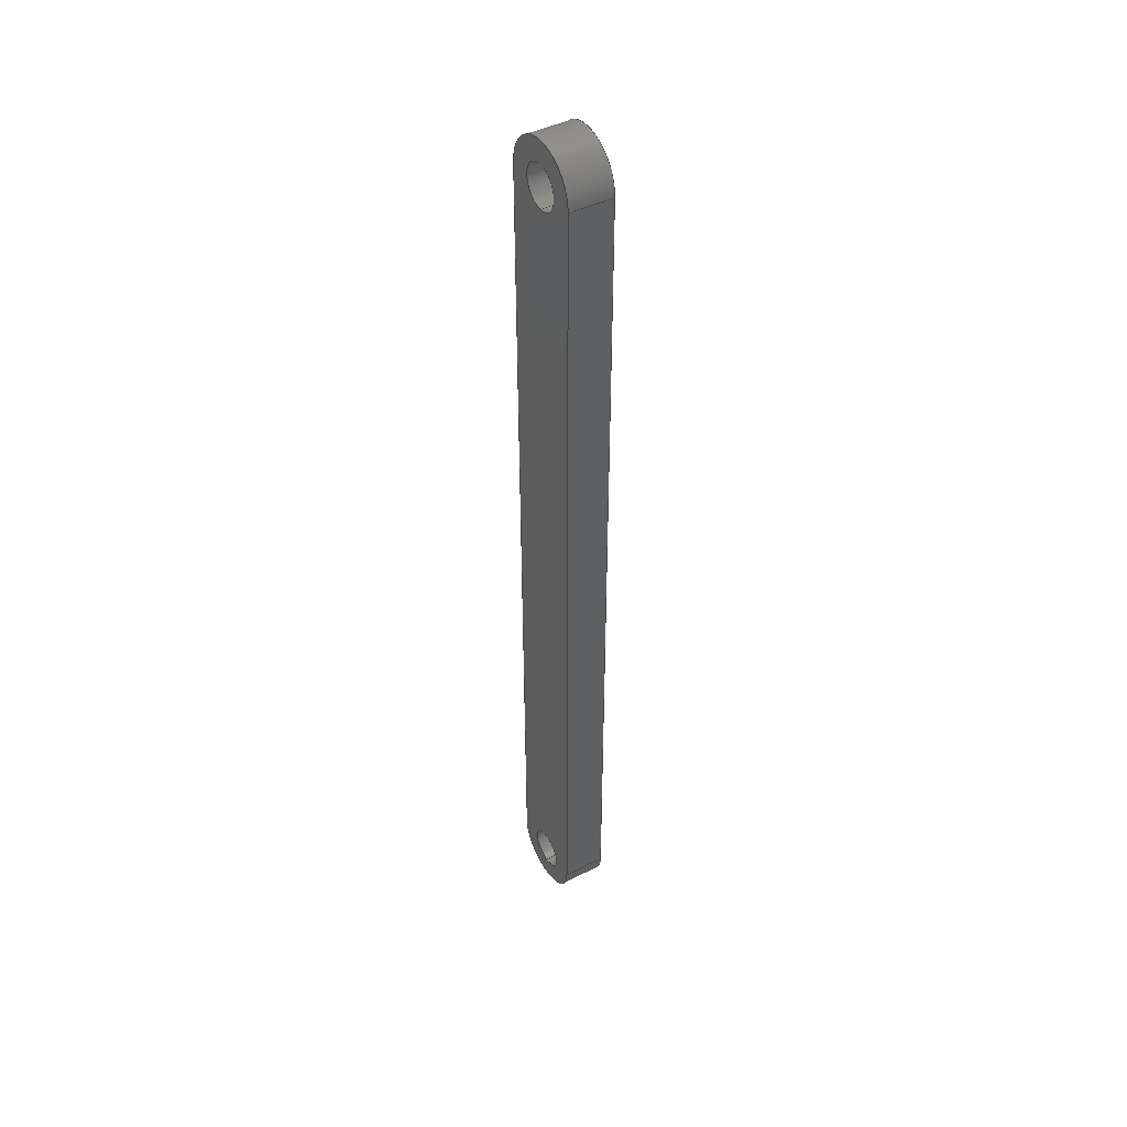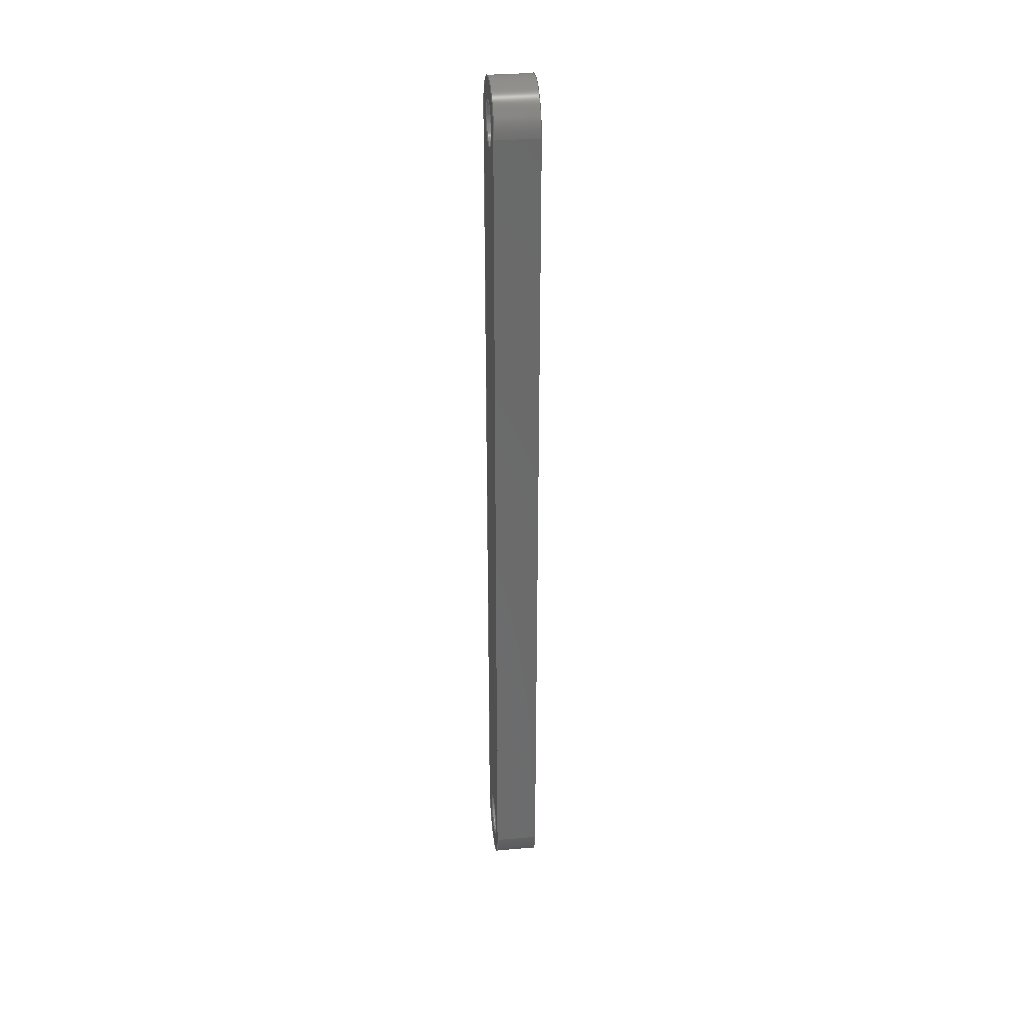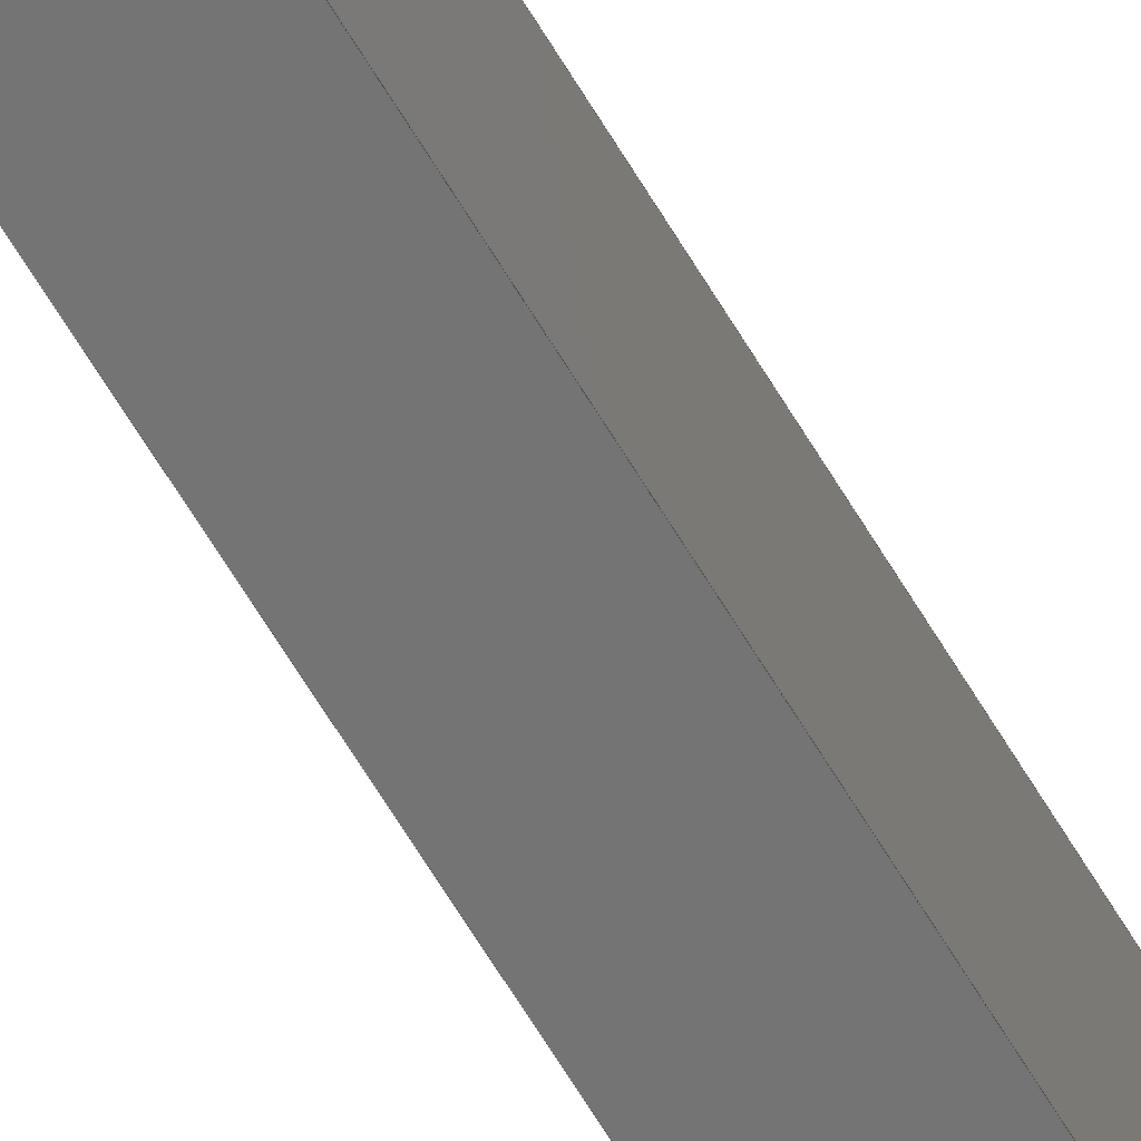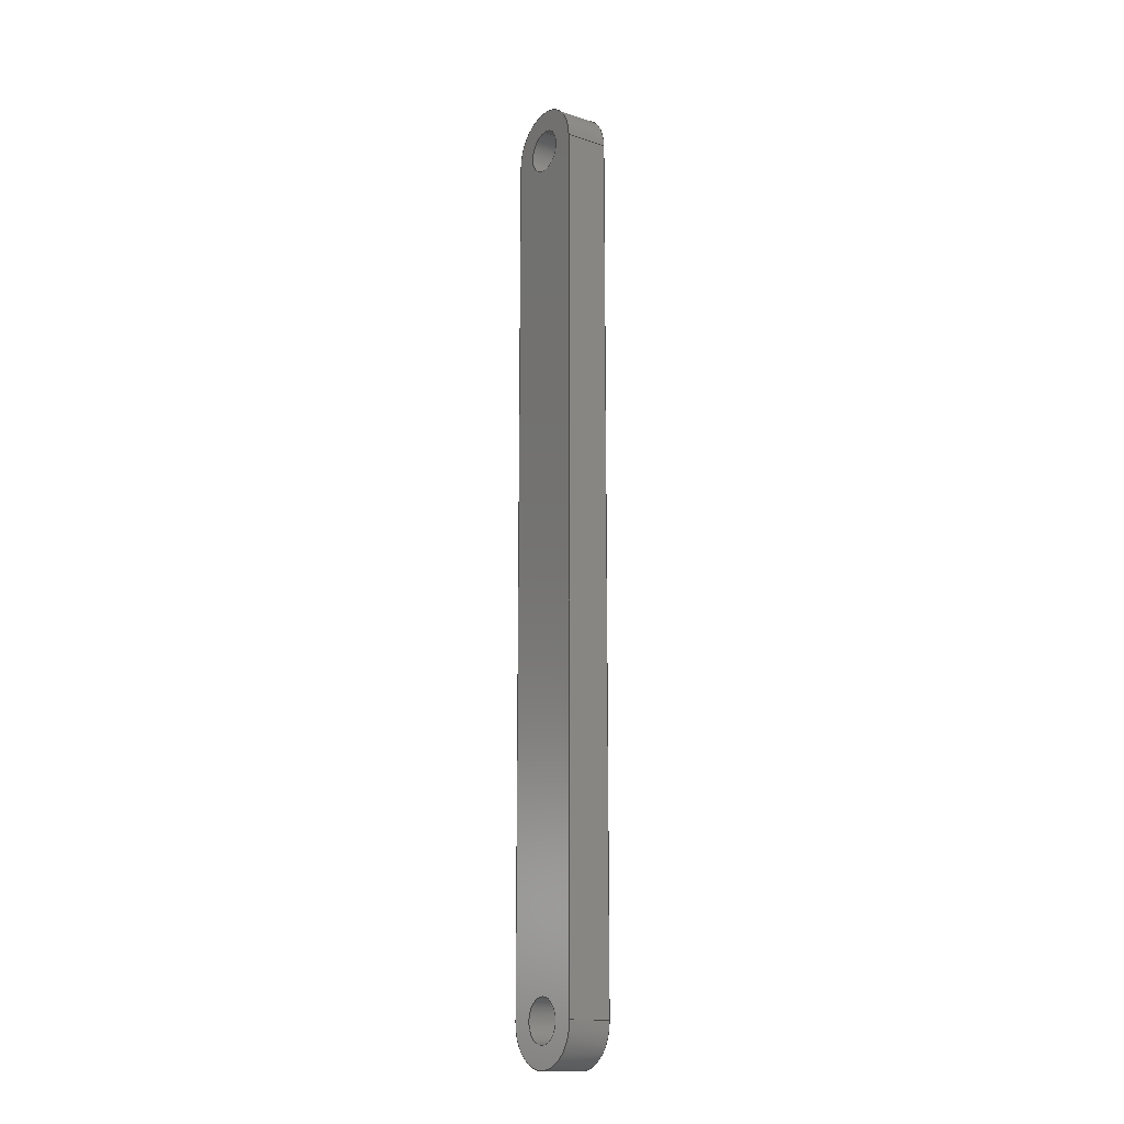
<metadata>
{"format":"step","ext":"step","renderer":"f3d","projection":"perspective","resolution":1024,"background":"white","views":[{"elev":44.2,"azim":149.1,"up":"+Y"},{"elev":33.6,"azim":-6.7,"up":"+Y"},{"elev":-66.7,"azim":-148.8,"up":"+Z"},{"elev":-15.7,"azim":145.5,"up":"+Y"}]}
</metadata>
<code>
ISO-10303-21;
DATA;
#1=DIRECTION('',(0,1,0));
#2=VECTOR('',#1,240);
#3=CARTESIAN_POINT('',(0,-120,0));
#4=LINE('',#3,#2);
#5=CARTESIAN_POINT('',(0,120,12));
#6=DIRECTION('',(1,0,0));
#7=DIRECTION('',(0,0,-1));
#8=AXIS2_PLACEMENT_3D('',#5,#6,#7);
#9=DIRECTION('',(0,-1,0));
#10=VECTOR('',#9,240);
#11=CARTESIAN_POINT('',(0,120,24));
#12=LINE('',#11,#10);
#13=CARTESIAN_POINT('',(0,-120,12));
#14=DIRECTION('',(1,0,0));
#15=DIRECTION('',(0,0,1));
#16=AXIS2_PLACEMENT_3D('',#13,#14,#15);
#17=CARTESIAN_POINT('',(0,-120,12));
#18=DIRECTION('',(1,0,0));
#19=DIRECTION('',(0,1,0));
#20=AXIS2_PLACEMENT_3D('',#17,#18,#19);
#21=CARTESIAN_POINT('',(0,-120,12));
#22=DIRECTION('',(1,0,0));
#23=DIRECTION('',(0,-1,0));
#24=AXIS2_PLACEMENT_3D('',#21,#22,#23);
#25=CARTESIAN_POINT('',(0,120,12));
#26=DIRECTION('',(1,0,0));
#27=DIRECTION('',(0,1,0));
#28=AXIS2_PLACEMENT_3D('',#25,#26,#27);
#29=CARTESIAN_POINT('',(0,120,12));
#30=DIRECTION('',(1,0,0));
#31=DIRECTION('',(0,-1,0));
#32=AXIS2_PLACEMENT_3D('',#29,#30,#31);
#33=DIRECTION('',(1,0,0));
#34=VECTOR('',#33,12);
#35=CARTESIAN_POINT('',(0,-120,0));
#36=LINE('',#35,#34);
#37=DIRECTION('',(1,0,0));
#38=VECTOR('',#37,12);
#39=CARTESIAN_POINT('',(0,-120,24));
#40=LINE('',#39,#38);
#41=DIRECTION('',(1,0,0));
#42=VECTOR('',#41,12);
#43=CARTESIAN_POINT('',(0,120,24));
#44=LINE('',#43,#42);
#45=DIRECTION('',(1,0,0));
#46=VECTOR('',#45,12);
#47=CARTESIAN_POINT('',(0,120,0));
#48=LINE('',#47,#46);
#49=DIRECTION('',(0,1,0));
#50=VECTOR('',#49,240);
#51=CARTESIAN_POINT('',(12,-120,0));
#52=LINE('',#51,#50);
#53=CARTESIAN_POINT('',(12,-120,12));
#54=DIRECTION('',(1,0,0));
#55=DIRECTION('',(0,0,1));
#56=AXIS2_PLACEMENT_3D('',#53,#54,#55);
#57=DIRECTION('',(0,-1,0));
#58=VECTOR('',#57,240);
#59=CARTESIAN_POINT('',(12,120,24));
#60=LINE('',#59,#58);
#61=CARTESIAN_POINT('',(12,120,12));
#62=DIRECTION('',(1,0,0));
#63=DIRECTION('',(0,0,-1));
#64=AXIS2_PLACEMENT_3D('',#61,#62,#63);
#65=CARTESIAN_POINT('',(12,-120,12));
#66=DIRECTION('',(1,0,0));
#67=DIRECTION('',(0,1,0));
#68=AXIS2_PLACEMENT_3D('',#65,#66,#67);
#69=CARTESIAN_POINT('',(12,-120,12));
#70=DIRECTION('',(1,0,0));
#71=DIRECTION('',(0,-1,0));
#72=AXIS2_PLACEMENT_3D('',#69,#70,#71);
#73=CARTESIAN_POINT('',(12,120,12));
#74=DIRECTION('',(1,0,0));
#75=DIRECTION('',(0,1,0));
#76=AXIS2_PLACEMENT_3D('',#73,#74,#75);
#77=CARTESIAN_POINT('',(12,120,12));
#78=DIRECTION('',(1,0,0));
#79=DIRECTION('',(0,-1,0));
#80=AXIS2_PLACEMENT_3D('',#77,#78,#79);
#81=DIRECTION('',(-1,0,0));
#82=VECTOR('',#81,12);
#83=CARTESIAN_POINT('',(12,-114,12));
#84=LINE('',#83,#82);
#85=DIRECTION('',(-1,0,0));
#86=VECTOR('',#85,12);
#87=CARTESIAN_POINT('',(12,-126,12));
#88=LINE('',#87,#86);
#89=DIRECTION('',(-1,0,0));
#90=VECTOR('',#89,12);
#91=CARTESIAN_POINT('',(12,126,12));
#92=LINE('',#91,#90);
#93=DIRECTION('',(-1,0,0));
#94=VECTOR('',#93,12);
#95=CARTESIAN_POINT('',(12,114,12));
#96=LINE('',#95,#94);
#97=CARTESIAN_POINT('',(0,-120,0));
#98=CARTESIAN_POINT('',(0,120,0));
#99=VERTEX_POINT('',#97);
#100=VERTEX_POINT('',#98);
#101=CARTESIAN_POINT('',(0,120,24));
#102=VERTEX_POINT('',#101);
#103=CARTESIAN_POINT('',(0,-120,24));
#104=VERTEX_POINT('',#103);
#105=CARTESIAN_POINT('',(12,-120,0));
#106=CARTESIAN_POINT('',(12,120,0));
#107=VERTEX_POINT('',#105);
#108=VERTEX_POINT('',#106);
#109=CARTESIAN_POINT('',(12,120,24));
#110=VERTEX_POINT('',#109);
#111=CARTESIAN_POINT('',(12,-120,24));
#112=VERTEX_POINT('',#111);
#113=CARTESIAN_POINT('',(0,-114,12));
#114=CARTESIAN_POINT('',(0,-126,12));
#115=VERTEX_POINT('',#113);
#116=VERTEX_POINT('',#114);
#117=CARTESIAN_POINT('',(12,-114,12));
#118=CARTESIAN_POINT('',(12,-126,12));
#119=VERTEX_POINT('',#117);
#120=VERTEX_POINT('',#118);
#121=CARTESIAN_POINT('',(0,126,12));
#122=CARTESIAN_POINT('',(0,114,12));
#123=VERTEX_POINT('',#121);
#124=VERTEX_POINT('',#122);
#125=CARTESIAN_POINT('',(12,126,12));
#126=CARTESIAN_POINT('',(12,114,12));
#127=VERTEX_POINT('',#125);
#128=VERTEX_POINT('',#126);
#129=CARTESIAN_POINT('',(0,0,0));
#130=DIRECTION('',(1,0,0));
#131=DIRECTION('',(0,1,0));
#132=AXIS2_PLACEMENT_3D('',#129,#130,#131);
#133=PLANE('',#132);
#134=ORIENTED_EDGE('',*,*,#319,.T.);
#135=ORIENTED_EDGE('',*,*,#320,.T.);
#136=ORIENTED_EDGE('',*,*,#321,.T.);
#137=ORIENTED_EDGE('',*,*,#322,.T.);
#138=EDGE_LOOP('',(#134,#135,#136,#137));
#139=FACE_OUTER_BOUND('',#138,.F.);
#140=ORIENTED_EDGE('',*,*,#323,.F.);
#141=ORIENTED_EDGE('',*,*,#324,.F.);
#142=EDGE_LOOP('',(#140,#141));
#143=FACE_BOUND('',#142,.F.);
#144=ORIENTED_EDGE('',*,*,#325,.F.);
#145=ORIENTED_EDGE('',*,*,#326,.F.);
#146=EDGE_LOOP('',(#144,#145));
#147=FACE_BOUND('',#146,.F.);
#148=ADVANCED_FACE('',(#139,#143,#147),#133,.F.);
#149=CARTESIAN_POINT('',(0,-120,0));
#150=DIRECTION('',(0,0,-1));
#151=DIRECTION('',(0,1,0));
#152=AXIS2_PLACEMENT_3D('',#149,#150,#151);
#153=PLANE('',#152);
#154=ORIENTED_EDGE('',*,*,#319,.F.);
#155=ORIENTED_EDGE('',*,*,#327,.T.);
#156=ORIENTED_EDGE('',*,*,#328,.T.);
#157=ORIENTED_EDGE('',*,*,#329,.F.);
#158=EDGE_LOOP('',(#154,#155,#156,#157));
#159=FACE_OUTER_BOUND('',#158,.F.);
#160=ADVANCED_FACE('',(#159),#153,.T.);
#161=CARTESIAN_POINT('',(0,-120,12));
#162=DIRECTION('',(1,0,0));
#163=DIRECTION('',(0,1,0));
#164=AXIS2_PLACEMENT_3D('',#161,#162,#163);
#165=CYLINDRICAL_SURFACE('',#164,12);
#166=ORIENTED_EDGE('',*,*,#322,.F.);
#167=ORIENTED_EDGE('',*,*,#330,.T.);
#168=ORIENTED_EDGE('',*,*,#331,.T.);
#169=ORIENTED_EDGE('',*,*,#327,.F.);
#170=EDGE_LOOP('',(#166,#167,#168,#169));
#171=FACE_OUTER_BOUND('',#170,.F.);
#172=ADVANCED_FACE('',(#171),#165,.T.);
#173=CARTESIAN_POINT('',(0,120,24));
#174=DIRECTION('',(0,0,1));
#175=DIRECTION('',(0,-1,0));
#176=AXIS2_PLACEMENT_3D('',#173,#174,#175);
#177=PLANE('',#176);
#178=ORIENTED_EDGE('',*,*,#321,.F.);
#179=ORIENTED_EDGE('',*,*,#332,.T.);
#180=ORIENTED_EDGE('',*,*,#333,.T.);
#181=ORIENTED_EDGE('',*,*,#330,.F.);
#182=EDGE_LOOP('',(#178,#179,#180,#181));
#183=FACE_OUTER_BOUND('',#182,.F.);
#184=ADVANCED_FACE('',(#183),#177,.T.);
#185=CARTESIAN_POINT('',(0,120,12));
#186=DIRECTION('',(1,0,0));
#187=DIRECTION('',(0,1,0));
#188=AXIS2_PLACEMENT_3D('',#185,#186,#187);
#189=CYLINDRICAL_SURFACE('',#188,12);
#190=ORIENTED_EDGE('',*,*,#320,.F.);
#191=ORIENTED_EDGE('',*,*,#329,.T.);
#192=ORIENTED_EDGE('',*,*,#334,.T.);
#193=ORIENTED_EDGE('',*,*,#332,.F.);
#194=EDGE_LOOP('',(#190,#191,#192,#193));
#195=FACE_OUTER_BOUND('',#194,.F.);
#196=ADVANCED_FACE('',(#195),#189,.T.);
#197=CARTESIAN_POINT('',(12,0,0));
#198=DIRECTION('',(1,0,0));
#199=DIRECTION('',(0,1,0));
#200=AXIS2_PLACEMENT_3D('',#197,#198,#199);
#201=PLANE('',#200);
#202=ORIENTED_EDGE('',*,*,#328,.F.);
#203=ORIENTED_EDGE('',*,*,#331,.F.);
#204=ORIENTED_EDGE('',*,*,#333,.F.);
#205=ORIENTED_EDGE('',*,*,#334,.F.);
#206=EDGE_LOOP('',(#202,#203,#204,#205));
#207=FACE_OUTER_BOUND('',#206,.F.);
#208=ORIENTED_EDGE('',*,*,#335,.T.);
#209=ORIENTED_EDGE('',*,*,#336,.T.);
#210=EDGE_LOOP('',(#208,#209));
#211=FACE_BOUND('',#210,.F.);
#212=ORIENTED_EDGE('',*,*,#337,.T.);
#213=ORIENTED_EDGE('',*,*,#338,.T.);
#214=EDGE_LOOP('',(#212,#213));
#215=FACE_BOUND('',#214,.F.);
#216=ADVANCED_FACE('',(#207,#211,#215),#201,.T.);
#217=CARTESIAN_POINT('',(12,-120,12));
#218=DIRECTION('',(1,0,0));
#219=DIRECTION('',(0,1,0));
#220=AXIS2_PLACEMENT_3D('',#217,#218,#219);
#221=CYLINDRICAL_SURFACE('',#220,6);
#222=ORIENTED_EDGE('',*,*,#323,.T.);
#223=ORIENTED_EDGE('',*,*,#339,.F.);
#224=ORIENTED_EDGE('',*,*,#335,.F.);
#225=ORIENTED_EDGE('',*,*,#340,.T.);
#226=EDGE_LOOP('',(#222,#223,#224,#225));
#227=FACE_OUTER_BOUND('',#226,.F.);
#228=ADVANCED_FACE('',(#227),#221,.F.);
#229=CARTESIAN_POINT('',(12,-120,12));
#230=DIRECTION('',(1,0,0));
#231=DIRECTION('',(0,1,0));
#232=AXIS2_PLACEMENT_3D('',#229,#230,#231);
#233=CYLINDRICAL_SURFACE('',#232,6);
#234=ORIENTED_EDGE('',*,*,#324,.T.);
#235=ORIENTED_EDGE('',*,*,#340,.F.);
#236=ORIENTED_EDGE('',*,*,#336,.F.);
#237=ORIENTED_EDGE('',*,*,#339,.T.);
#238=EDGE_LOOP('',(#234,#235,#236,#237));
#239=FACE_OUTER_BOUND('',#238,.F.);
#240=ADVANCED_FACE('',(#239),#233,.F.);
#241=CARTESIAN_POINT('',(12,120,12));
#242=DIRECTION('',(1,0,0));
#243=DIRECTION('',(0,1,0));
#244=AXIS2_PLACEMENT_3D('',#241,#242,#243);
#245=CYLINDRICAL_SURFACE('',#244,6);
#246=ORIENTED_EDGE('',*,*,#325,.T.);
#247=ORIENTED_EDGE('',*,*,#341,.F.);
#248=ORIENTED_EDGE('',*,*,#337,.F.);
#249=ORIENTED_EDGE('',*,*,#342,.T.);
#250=EDGE_LOOP('',(#246,#247,#248,#249));
#251=FACE_OUTER_BOUND('',#250,.F.);
#252=ADVANCED_FACE('',(#251),#245,.F.);
#253=CARTESIAN_POINT('',(12,120,12));
#254=DIRECTION('',(1,0,0));
#255=DIRECTION('',(0,1,0));
#256=AXIS2_PLACEMENT_3D('',#253,#254,#255);
#257=CYLINDRICAL_SURFACE('',#256,6);
#258=ORIENTED_EDGE('',*,*,#326,.T.);
#259=ORIENTED_EDGE('',*,*,#342,.F.);
#260=ORIENTED_EDGE('',*,*,#338,.F.);
#261=ORIENTED_EDGE('',*,*,#341,.T.);
#262=EDGE_LOOP('',(#258,#259,#260,#261));
#263=FACE_OUTER_BOUND('',#262,.F.);
#264=ADVANCED_FACE('',(#263),#257,.F.);
#265=DIMENSIONAL_EXPONENTS(0,0,0,0,0,0,0);
#266=PLANE_ANGLE_MEASURE_WITH_UNIT(PLANE_ANGLE_MEASURE(0.01745),#346);
#267=(CONVERSION_BASED_UNIT('DEGREE',#266)NAMED_UNIT(*)PLANE_ANGLE_UNIT());
#268=UNCERTAINTY_MEASURE_WITH_UNIT(LENGTH_MEASURE(0.02654),#345,
'closure',
'Maximum model space distance between geometric entities at asserted connectivities');
#269=(GEOMETRIC_REPRESENTATION_CONTEXT(3)GLOBAL_UNCERTAINTY_ASSIGNED_CONTEXT((
#268))GLOBAL_UNIT_ASSIGNED_CONTEXT((#345,#267,#347))REPRESENTATION_CONTEXT
('ID1','3'));
#270=APPLICATION_CONTEXT(
'CONFIGURATION CONTROLLED 3D DESIGNS OF MECHANICAL PARTS AND ASSEMBLIES');
#271=APPLICATION_PROTOCOL_DEFINITION('international standard',
'config_control_design',1994,#270);
#272=DESIGN_CONTEXT('',#270,'design');
#273=MECHANICAL_CONTEXT('',#270,'mechanical');
#274=PRODUCT('BASE','BASE','NOT SPECIFIED',(#273));
#275=PRODUCT_DEFINITION_FORMATION_WITH_SPECIFIED_SOURCE('1','LAST_VERSION',#274,
.MADE.);
#276=PRODUCT_CATEGORY('part','');
#277=PRODUCT_RELATED_PRODUCT_CATEGORY('detail','',(#274));
#278=PRODUCT_CATEGORY_RELATIONSHIP('','',#276,#277);
#279=SECURITY_CLASSIFICATION_LEVEL('unclassified');
#280=SECURITY_CLASSIFICATION('','',#279);
#281=CC_DESIGN_SECURITY_CLASSIFICATION(#280,(#275));
#282=APPROVAL_STATUS('approved');
#283=APPROVAL(#282,'');
#284=CC_DESIGN_APPROVAL(#283,(#280,#275,#349));
#285=CALENDAR_DATE(121,24,12);
#286=COORDINATED_UNIVERSAL_TIME_OFFSET(1,0,.AHEAD.);
#287=LOCAL_TIME(10,33,58,#286);
#288=DATE_AND_TIME(#285,#287);
#289=APPROVAL_DATE_TIME(#288,#283);
#290=DATE_TIME_ROLE('creation_date');
#291=CC_DESIGN_DATE_AND_TIME_ASSIGNMENT(#288,#290,(#349));
#292=DATE_TIME_ROLE('classification_date');
#293=CC_DESIGN_DATE_AND_TIME_ASSIGNMENT(#288,#292,(#280));
#294=PERSON('UNSPECIFIED','UNSPECIFIED',$,$,$,$);
#295=ORGANIZATION('UNSPECIFIED','UNSPECIFIED','UNSPECIFIED');
#296=PERSON_AND_ORGANIZATION(#294,#295);
#297=APPROVAL_ROLE('approver');
#298=APPROVAL_PERSON_ORGANIZATION(#296,#283,#297);
#299=PERSON_AND_ORGANIZATION_ROLE('creator');
#300=CC_DESIGN_PERSON_AND_ORGANIZATION_ASSIGNMENT(#296,#299,(#275,#349));
#301=PERSON_AND_ORGANIZATION_ROLE('design_supplier');
#302=CC_DESIGN_PERSON_AND_ORGANIZATION_ASSIGNMENT(#296,#301,(#275));
#303=PERSON_AND_ORGANIZATION_ROLE('classification_officer');
#304=CC_DESIGN_PERSON_AND_ORGANIZATION_ASSIGNMENT(#296,#303,(#280));
#305=PERSON_AND_ORGANIZATION_ROLE('design_owner');
#306=CC_DESIGN_PERSON_AND_ORGANIZATION_ASSIGNMENT(#296,#305,(#274));
#307=CIRCLE('',#8,12);
#308=CIRCLE('',#16,12);
#309=CIRCLE('',#20,6);
#310=CIRCLE('',#24,6);
#311=CIRCLE('',#28,6);
#312=CIRCLE('',#32,6);
#313=CIRCLE('',#56,12);
#314=CIRCLE('',#64,12);
#315=CIRCLE('',#68,6);
#316=CIRCLE('',#72,6);
#317=CIRCLE('',#76,6);
#318=CIRCLE('',#80,6);
#319=EDGE_CURVE('',#99,#100,#4,.T.);
#320=EDGE_CURVE('',#100,#102,#307,.T.);
#321=EDGE_CURVE('',#102,#104,#12,.T.);
#322=EDGE_CURVE('',#104,#99,#308,.T.);
#323=EDGE_CURVE('',#115,#116,#309,.T.);
#324=EDGE_CURVE('',#116,#115,#310,.T.);
#325=EDGE_CURVE('',#123,#124,#311,.T.);
#326=EDGE_CURVE('',#124,#123,#312,.T.);
#327=EDGE_CURVE('',#99,#107,#36,.T.);
#328=EDGE_CURVE('',#107,#108,#52,.T.);
#329=EDGE_CURVE('',#100,#108,#48,.T.);
#330=EDGE_CURVE('',#104,#112,#40,.T.);
#331=EDGE_CURVE('',#112,#107,#313,.T.);
#332=EDGE_CURVE('',#102,#110,#44,.T.);
#333=EDGE_CURVE('',#110,#112,#60,.T.);
#334=EDGE_CURVE('',#108,#110,#314,.T.);
#335=EDGE_CURVE('',#119,#120,#315,.T.);
#336=EDGE_CURVE('',#120,#119,#316,.T.);
#337=EDGE_CURVE('',#127,#128,#317,.T.);
#338=EDGE_CURVE('',#128,#127,#318,.T.);
#339=EDGE_CURVE('',#120,#116,#88,.T.);
#340=EDGE_CURVE('',#119,#115,#84,.T.);
#341=EDGE_CURVE('',#128,#124,#96,.T.);
#342=EDGE_CURVE('',#127,#123,#92,.T.);
#343=CLOSED_SHELL('',(#148,#160,#172,#184,#196,#216,#228,#240,#252,#264));
#344=MANIFOLD_SOLID_BREP('',#343);
#345=(LENGTH_UNIT()NAMED_UNIT(*)SI_UNIT(.MILLI.,.METRE.));
#346=(NAMED_UNIT(*)PLANE_ANGLE_UNIT()SI_UNIT($,.RADIAN.));
#347=(NAMED_UNIT(*)SI_UNIT($,.STERADIAN.)SOLID_ANGLE_UNIT());
#348=ADVANCED_BREP_SHAPE_REPRESENTATION('',(#344),#269);
#349=PRODUCT_DEFINITION('design','',#275,#272);
#350=PRODUCT_DEFINITION_SHAPE('','SHAPE FOR BASE.',#349);
#351=SHAPE_DEFINITION_REPRESENTATION(#350,#348);
ENDSEC;
END-ISO-10303-21;

</code>
